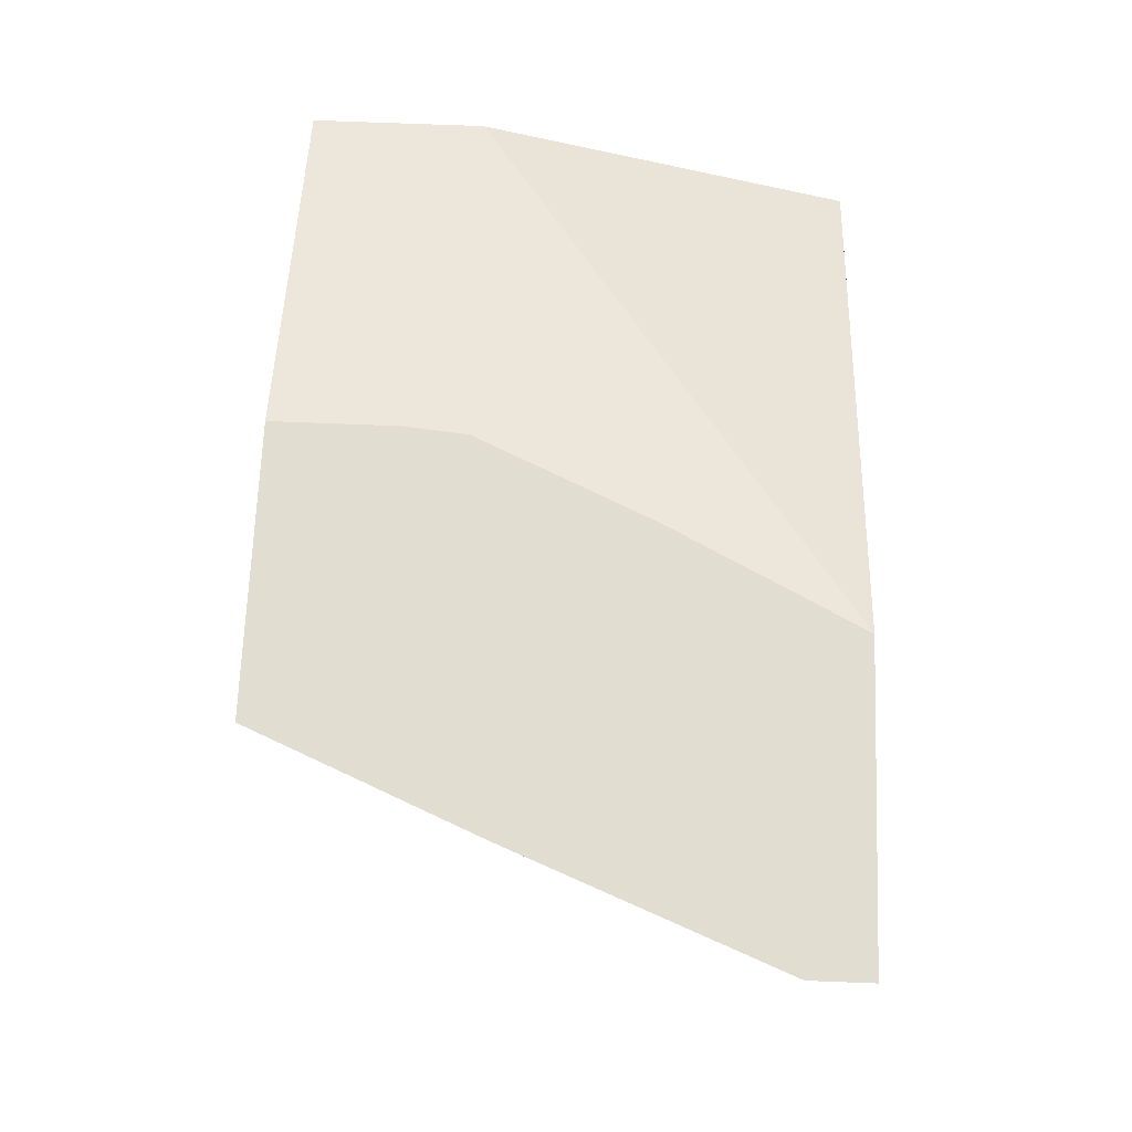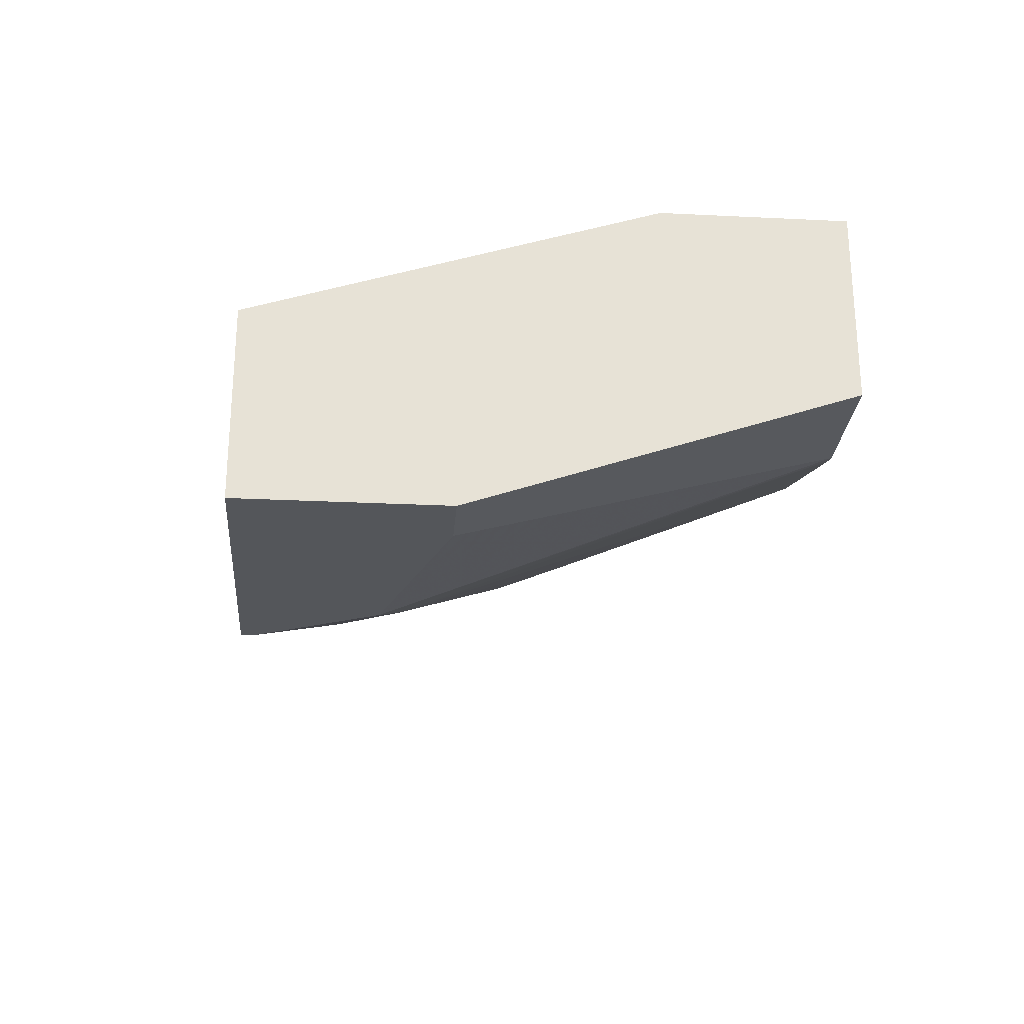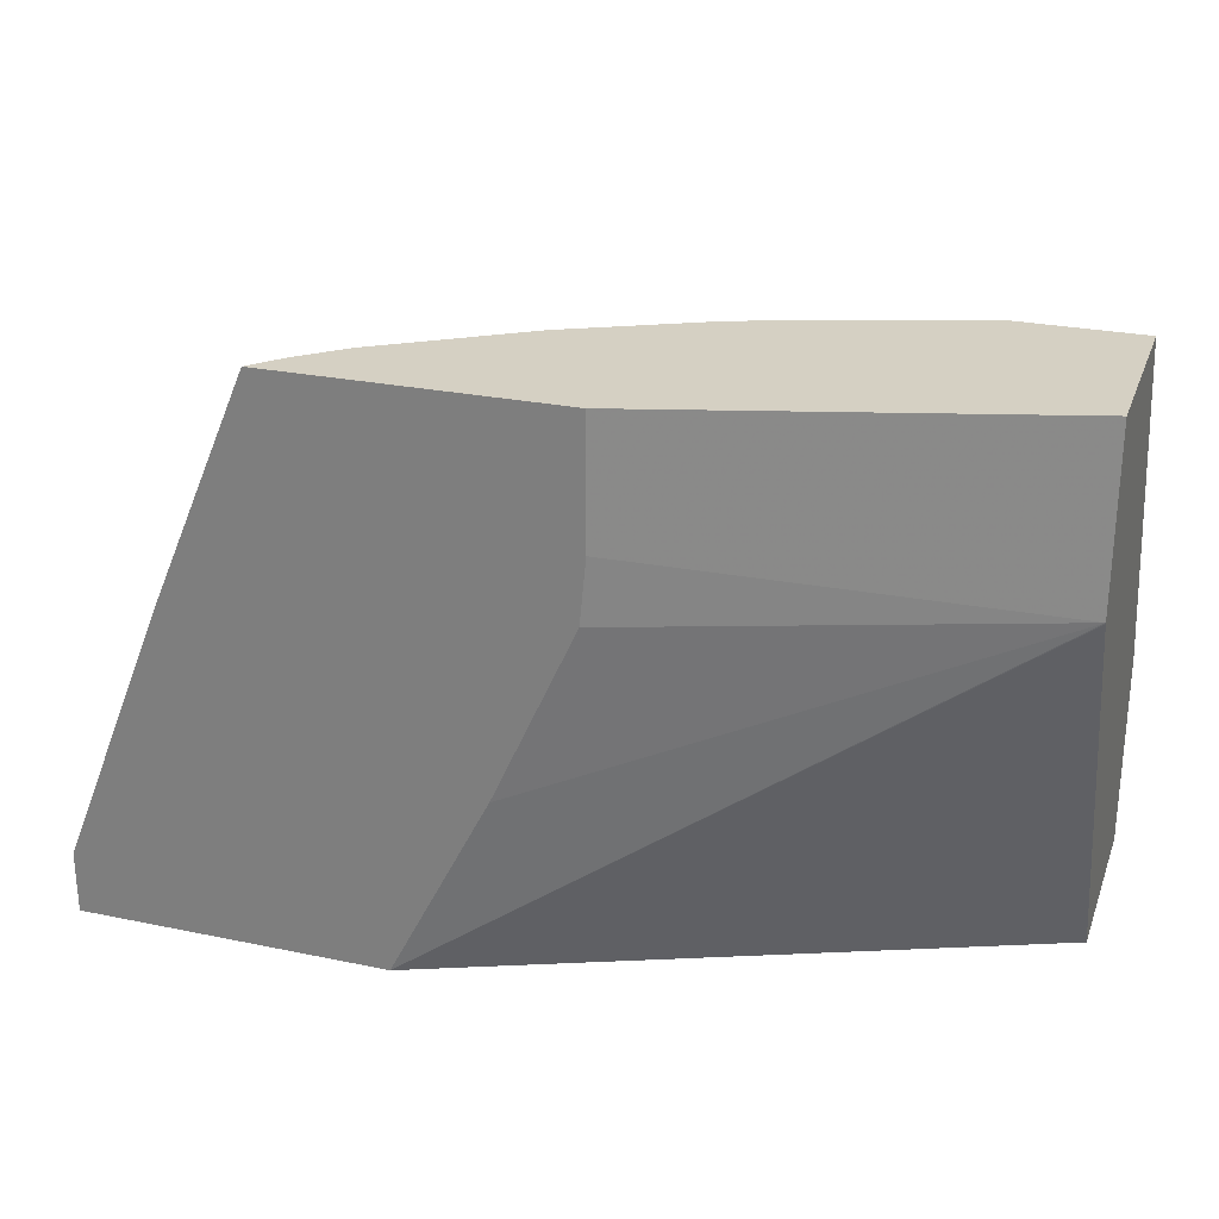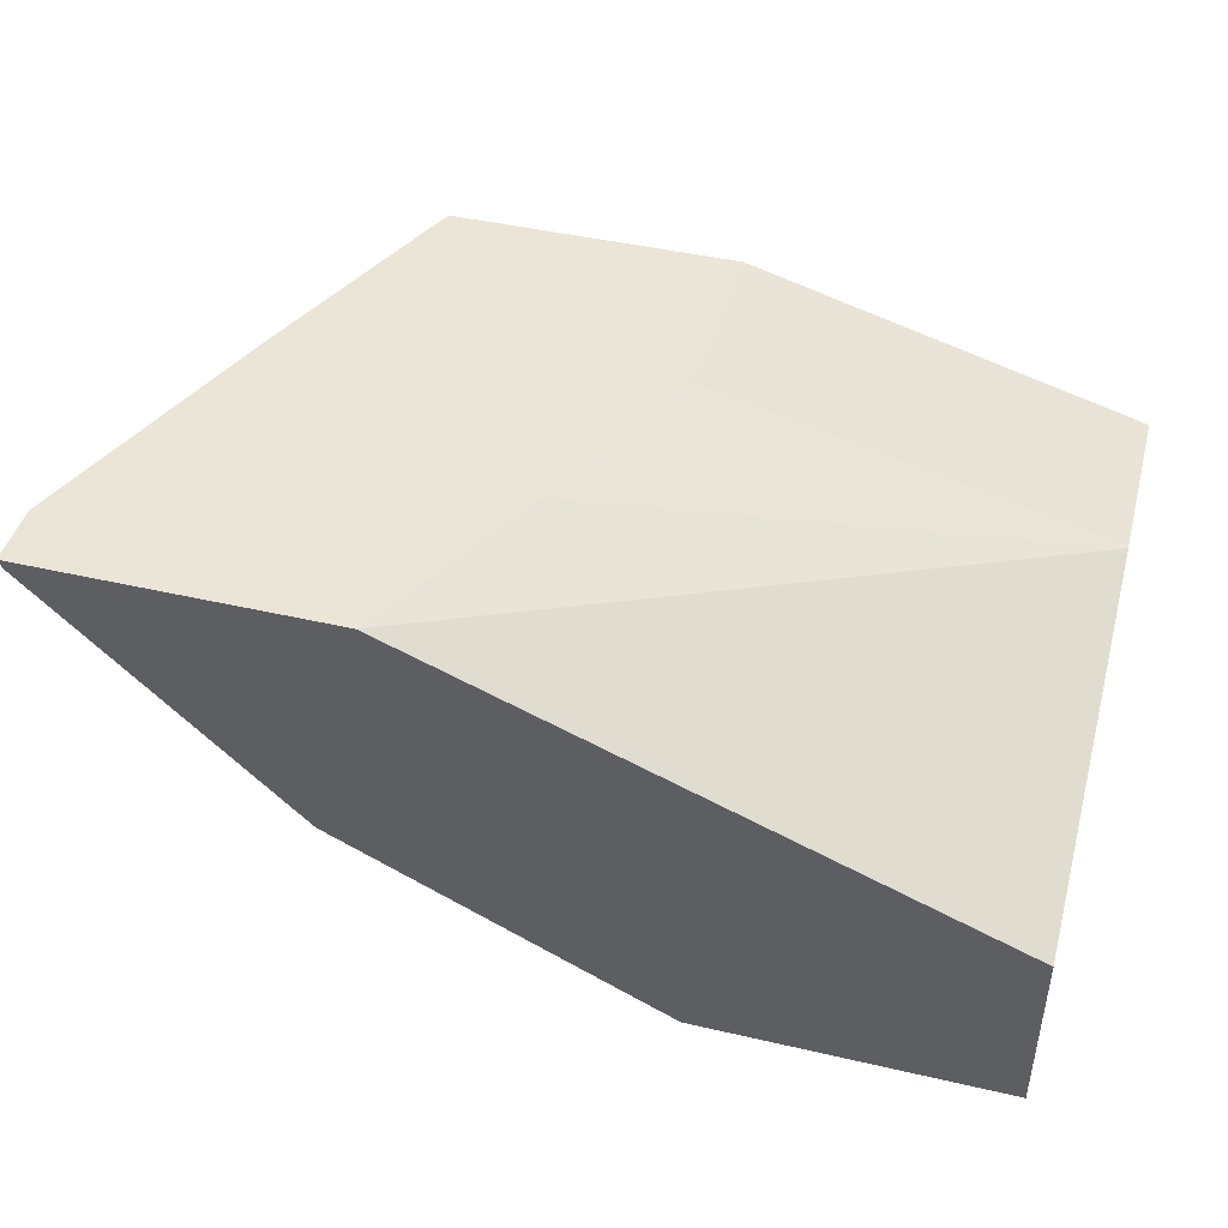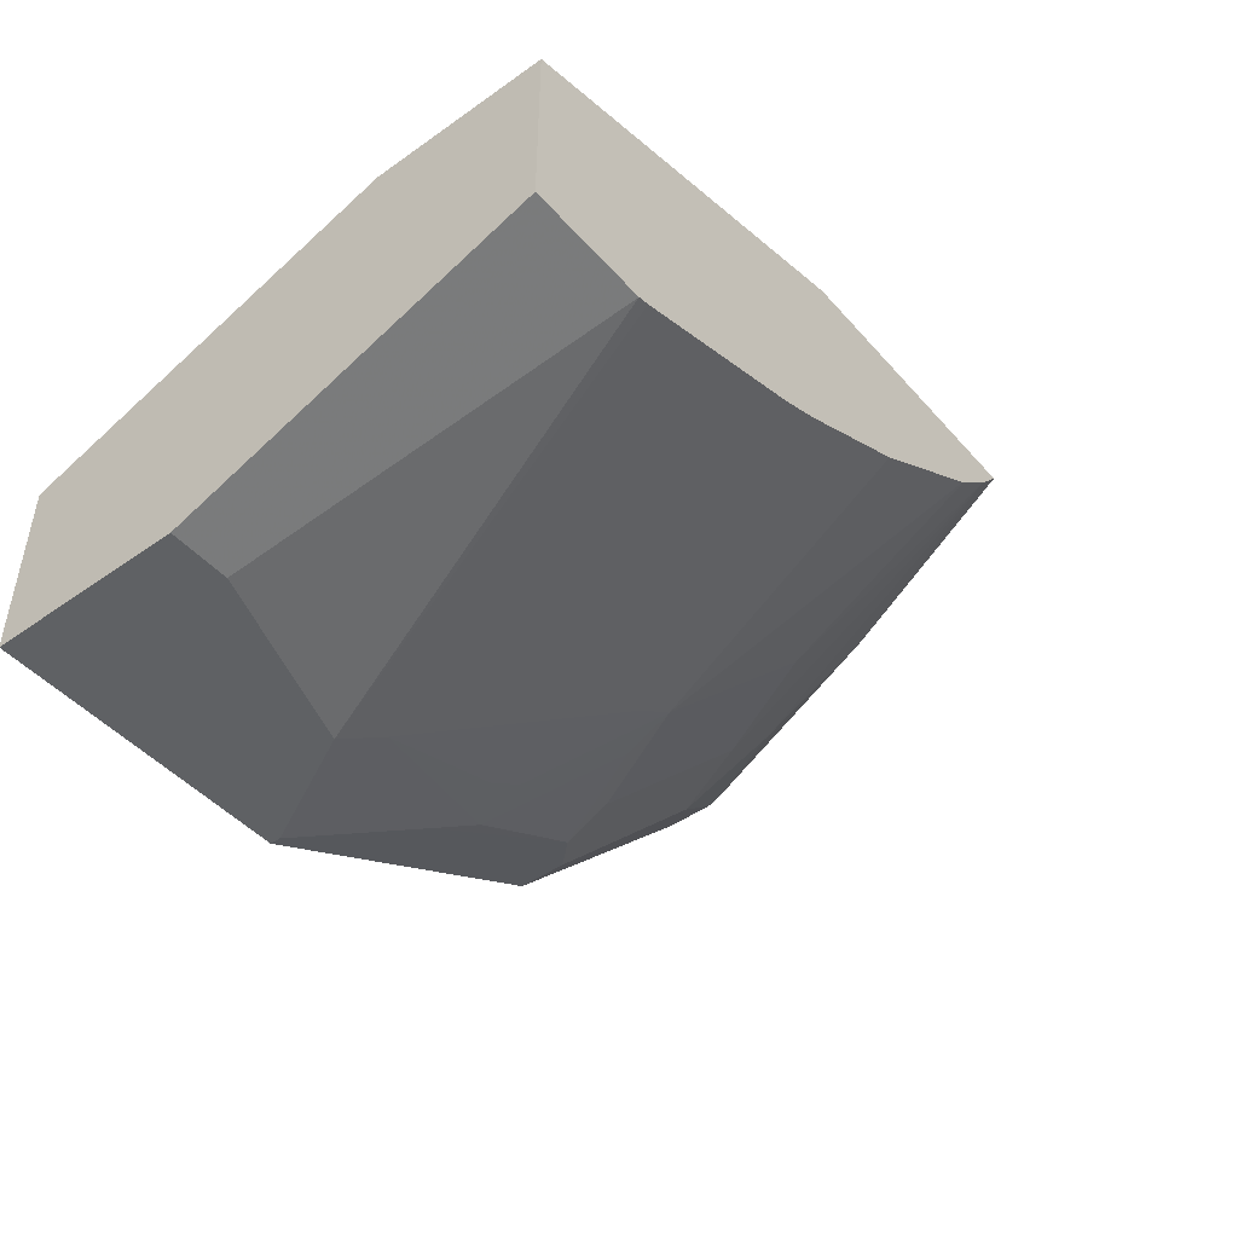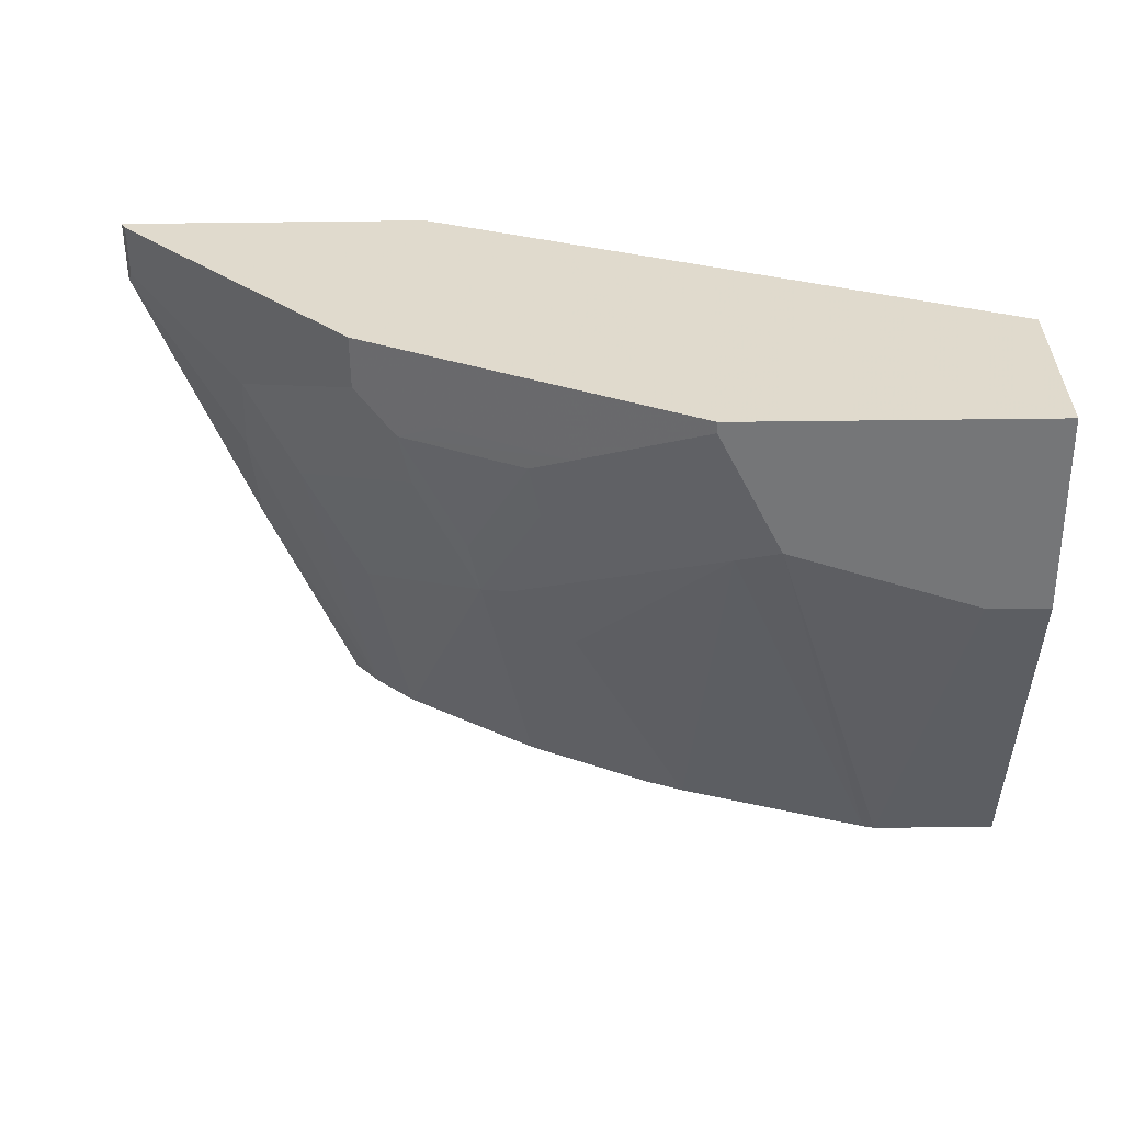
<metadata>
{"format":"obj","ext":"obj","renderer":"f3d","projection":"perspective","resolution":1024,"background":"white","views":[{"elev":68.7,"azim":-87.7,"up":"+Z"},{"elev":-25.7,"azim":85.5,"up":"+Z"},{"elev":26.4,"azim":18.1,"up":"+Y"},{"elev":44.2,"azim":15.1,"up":"+Z"},{"elev":-46.0,"azim":128.8,"up":"+Z"},{"elev":-56.8,"azim":0.7,"up":"+Z"}]}
</metadata>
<code>
v -0.0005774 0.5454 -0.4132
v -0.0005774 0.4476 -0.4132
v -0.0005774 0.5454 -0.5165
v -0.2207 0.5454 -0.3505
v -0.0005774 0.447 -0.4134
v -0.2207 0.4759 -0.3505
v -0.2242 0.4403 -0.3505
v -0.2693 0.3413 -0.3505
v -0.324 0.2349 -0.3505
v -0.0005774 0.3444 -0.5854
v -0.06889 0.5454 -0.5165
v -0.382 0.5454 -0.3505
v -0.0005774 0.2349 -0.4821
v -0.4962 0.2349 -0.3505
v -0.0005774 0.2349 -0.5854
v -0.03444 0.3444 -0.5854
v -0.07524 0.5454 -0.5149
v -0.1378 0.3099 -0.5854
v -0.3673 0.5454 -0.3673
v -0.4304 0.4218 -0.3616
v -0.4359 0.419 -0.3505
v -0.4962 0.2614 -0.3505
v -0.4935 0.2349 -0.3558
v -0.1722 0.2349 -0.5854
v -0.1607 0.3214 -0.5739
v -0.1785 0.5454 -0.4805
v -0.1722 0.241 -0.5854
v -0.2411 0.2755 -0.5509
v -0.3446 0.5454 -0.3875
v -0.3615 0.4218 -0.4304
v -0.396 0.353 -0.4304
v -0.4304 0.353 -0.396
v -0.4962 0.2693 -0.3505
v -0.4935 0.264 -0.3558
v -0.3902 0.2349 -0.4591
v -0.1952 0.2349 -0.5739
v -0.264 0.287 -0.5394
v -0.2411 0.3142 -0.5423
v -0.2755 0.3831 -0.5079
v -0.2411 0.4175 -0.5079
v -0.2582 0.4218 -0.4993
v -0.1998 0.5454 -0.4718
v -0.1952 0.2525 -0.5739
v -0.2287 0.2349 -0.5571
v -0.2472 0.2349 -0.5479
v -0.3099 0.2755 -0.5165
v -0.3329 0.287 -0.505
v -0.3435 0.5454 -0.3883
v -0.2927 0.3874 -0.4993
v -0.4017 0.3214 -0.4362
v -0.4246 0.2984 -0.4247
v -0.3271 0.3185 -0.4993
v -0.4361 0.3214 -0.4017
v -0.3902 0.264 -0.4591
v -0.3558 0.2349 -0.4935
v -0.2984 0.3558 -0.505
v -0.2582 0.3185 -0.5337
v -0.2687 0.5454 -0.4374
v -0.3161 0.2349 -0.5134
v -0.3558 0.264 -0.4935
f 28 44 45
f 28 45 59
f 28 59 46
f 28 46 47
f 28 47 37
f 29 49 30
f 29 48 49
f 31 50 51
f 30 49 31
f 27 43 28
f 28 43 44
f 26 41 42
f 22 34 23
f 25 40 26
f 25 39 40
f 25 38 39
f 25 37 38
f 25 28 37
f 24 43 27
f 24 36 43
f 23 54 35
f 23 34 54
f 22 33 34
f 20 33 21
f 31 51 32
f 26 40 41
f 31 49 52
f 55 60 59
f 31 47 50
f 20 32 33
f 51 60 54
f 50 60 51
f 48 58 49
f 47 52 49
f 47 60 50
f 46 60 47
f 46 59 60
f 42 49 58
f 41 49 42
f 40 49 41
f 39 49 40
f 31 52 47
f 38 49 39
f 37 47 56
f 37 57 38
f 37 49 57
f 37 56 49
f 36 44 43
f 35 60 55
f 35 54 60
f 34 51 54
f 33 51 34
f 33 53 51
f 32 53 33
f 32 51 53
f 38 57 49
f 19 32 20
f 47 49 56
f 19 30 31
f 4 33 22
f 4 21 33
f 4 12 21
f 3 16 11
f 3 10 16
f 2 9 5
f 2 8 9
f 2 7 8
f 2 6 7
f 1 6 2
f 1 4 6
f 1 12 4
f 4 22 14
f 1 19 12
f 1 48 29
f 1 58 48
f 1 42 58
f 1 26 42
f 1 17 26
f 1 3 11
f 1 10 3
f 1 15 10
f 1 13 15
f 1 5 13
f 1 2 5
f 19 31 32
f 1 29 19
f 4 14 9
f 1 11 17
f 4 8 7
f 4 9 8
f 19 29 30
f 18 28 25
f 18 27 28
f 17 25 26
f 14 22 23
f 12 20 21
f 12 19 20
f 11 18 17
f 11 16 18
f 10 18 16
f 10 27 18
f 10 24 27
f 17 18 25
f 9 15 13
f 10 15 24
f 5 9 13
f 9 14 23
f 4 7 6
f 9 35 55
f 9 55 59
f 9 23 35
f 9 45 44
f 9 44 36
f 9 36 24
f 9 24 15
f 9 59 45

</code>
